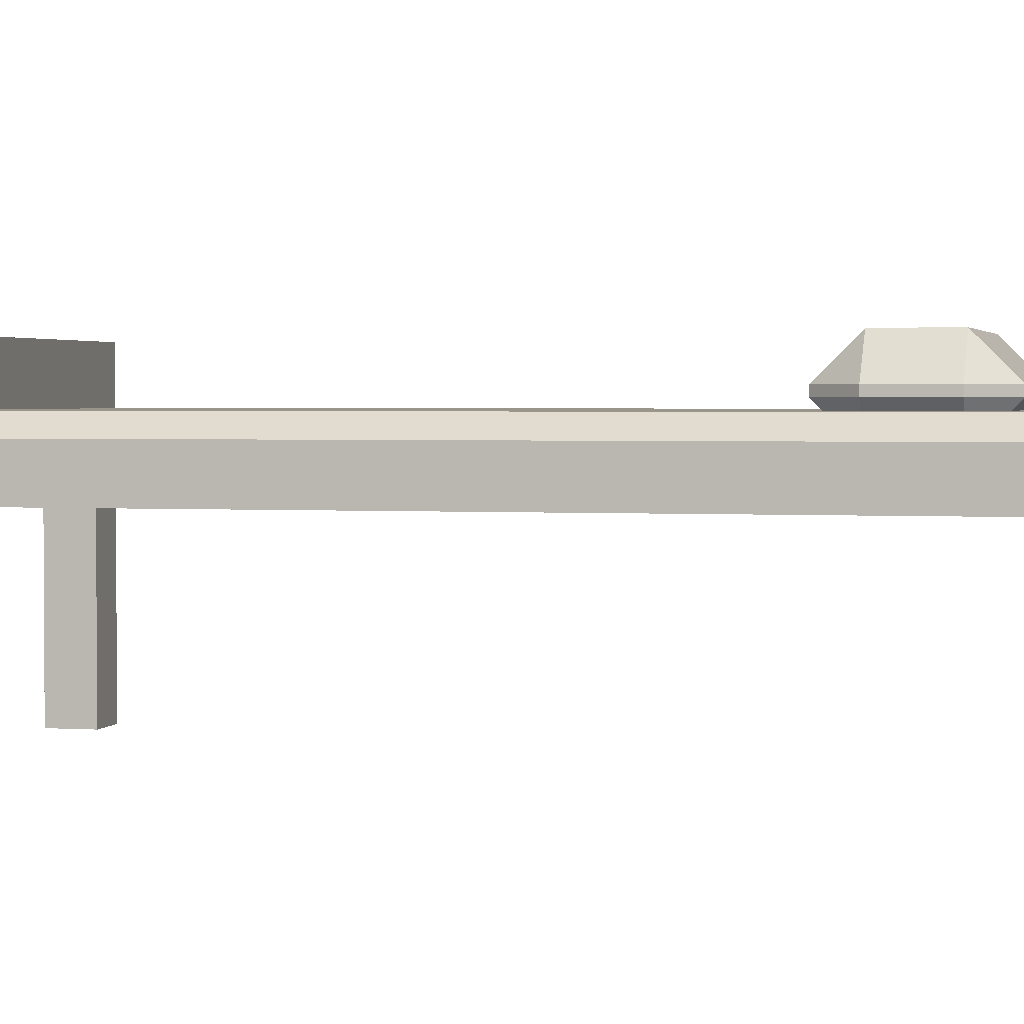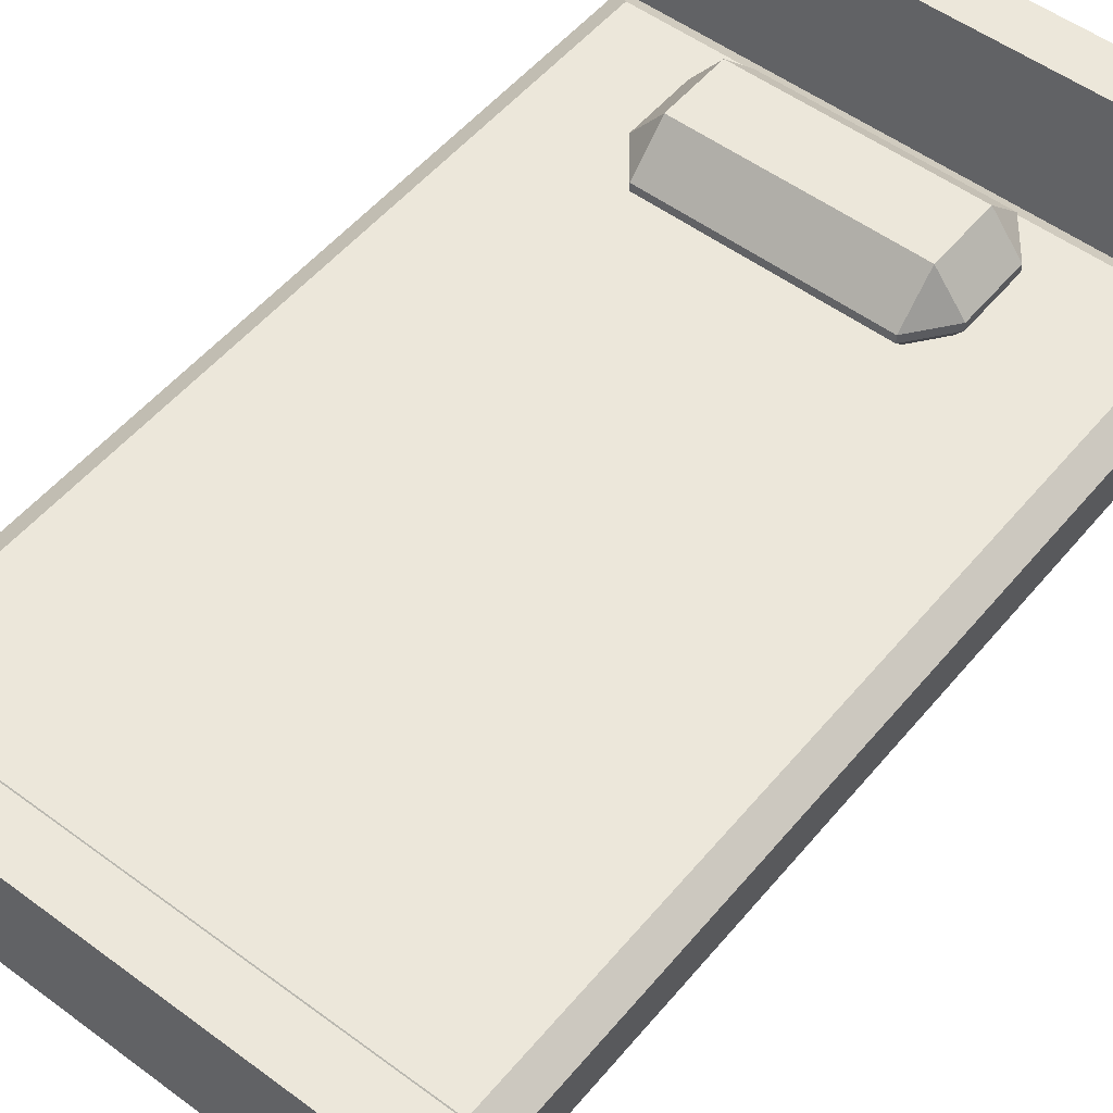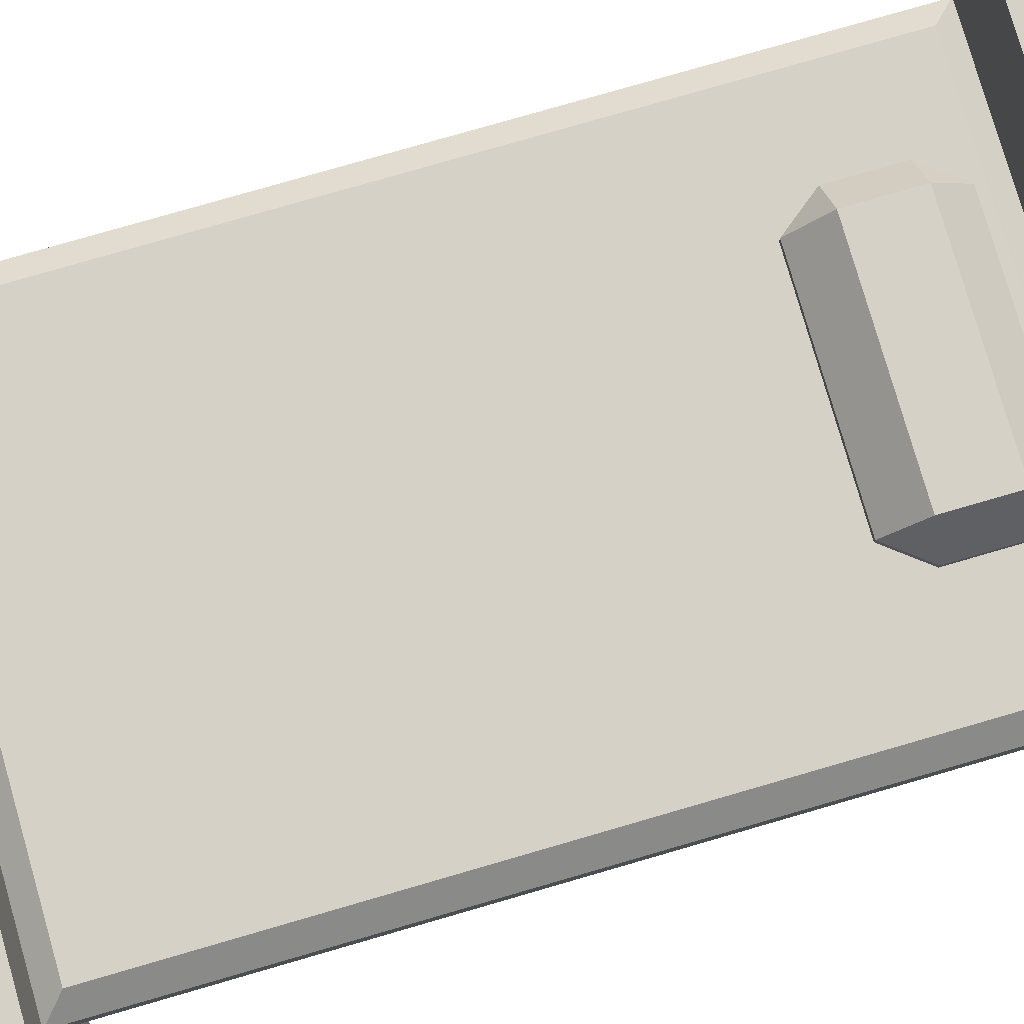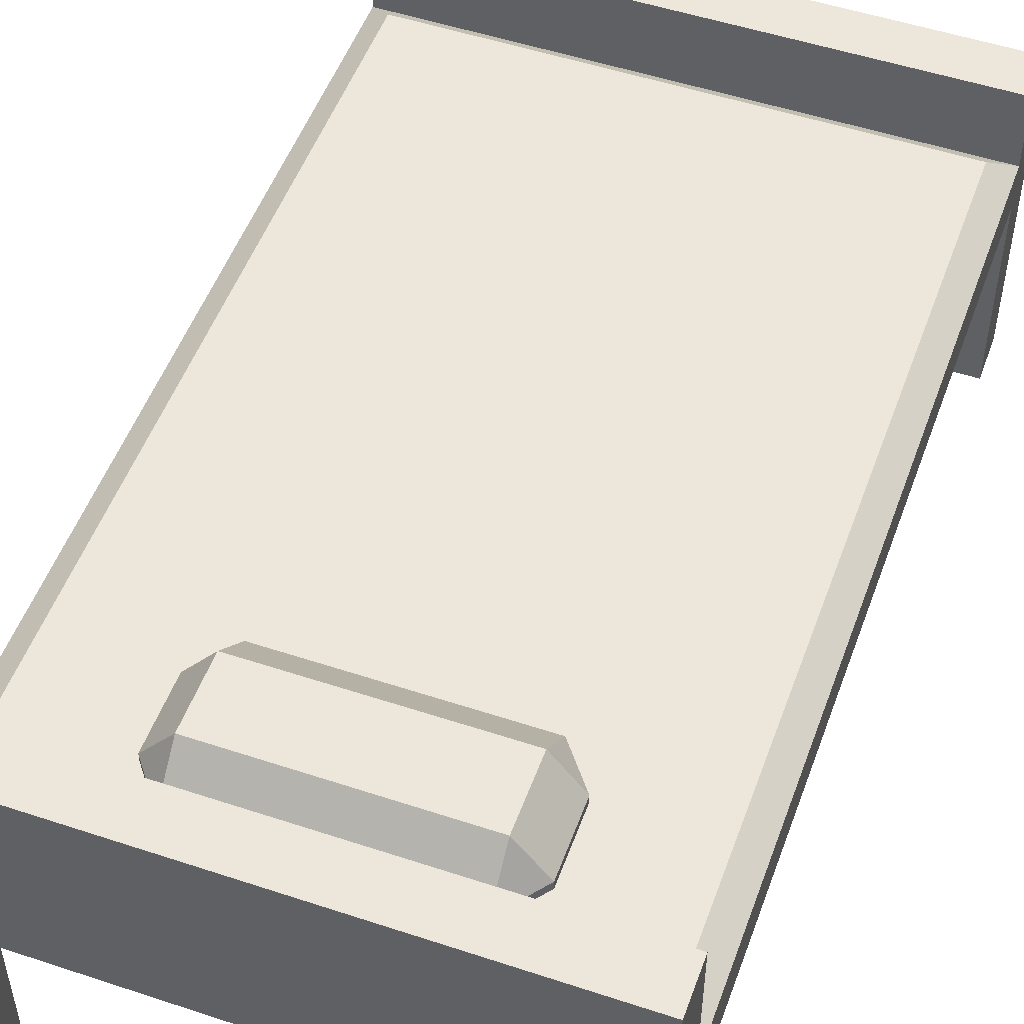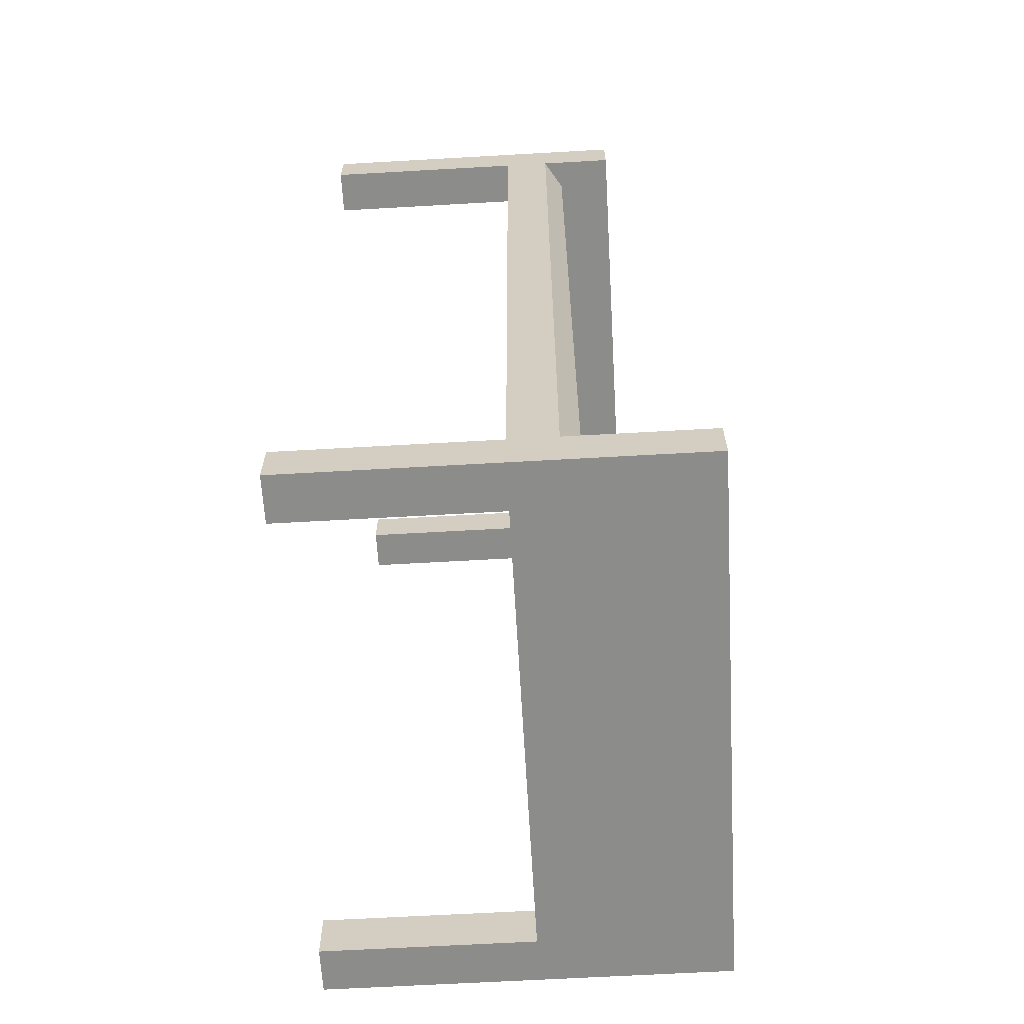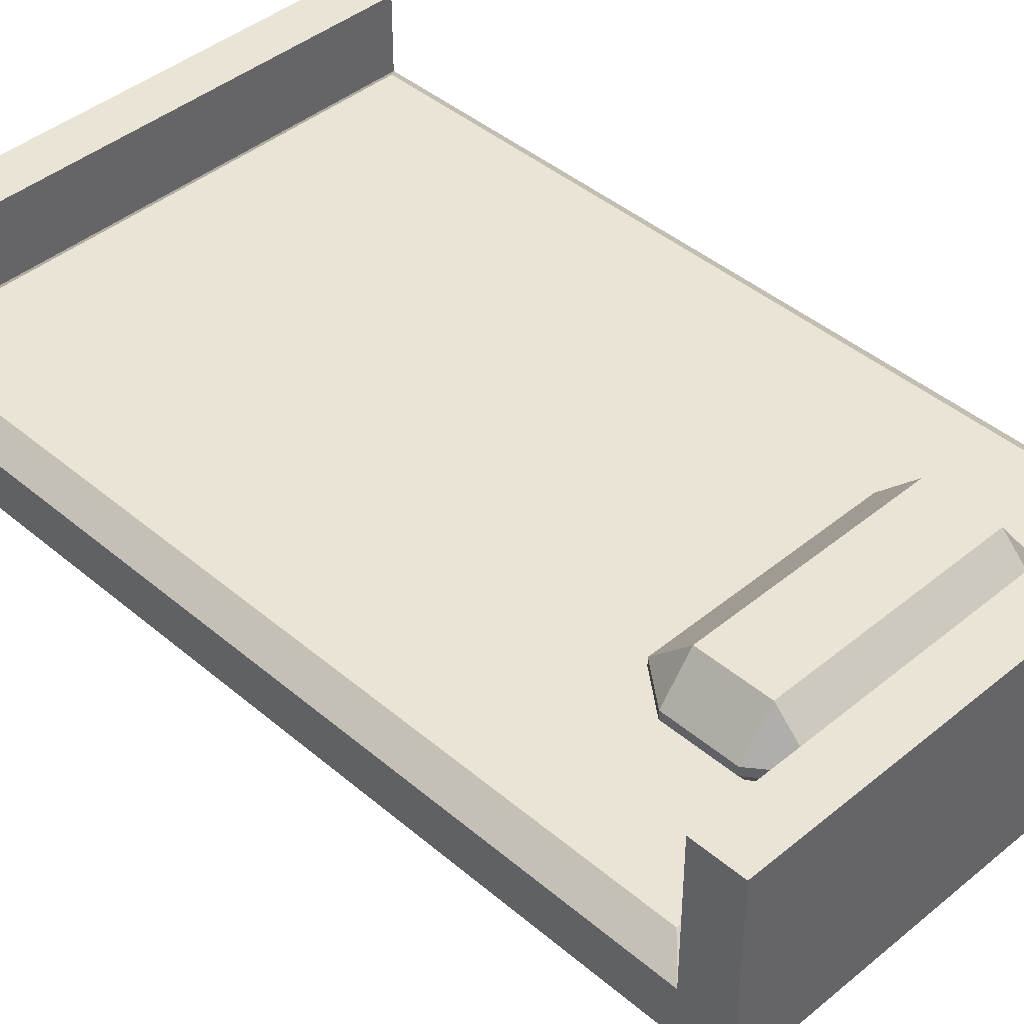
<metadata>
{"format":"obj","ext":"obj","renderer":"f3d","projection":"perspective","resolution":1024,"background":"white","views":[{"elev":2.2,"azim":-76.0,"up":"+Z"},{"elev":52.5,"azim":-141.4,"up":"+Z"},{"elev":79.5,"azim":-106.1,"up":"+Z"},{"elev":51.5,"azim":19.8,"up":"+Z"},{"elev":-64.1,"azim":-86.7,"up":"+Y"},{"elev":42.5,"azim":-44.6,"up":"+Z"}]}
</metadata>
<code>
g default
v -2.315 -8.263 1.289
v -2.315 -7.431 2.12
v -2.964 -7.431 1.289
v 3.291 -7.431 1.289
v 2.642 -7.431 2.12
v 2.642 -8.263 1.289
v -2.964 -5.929 1.289
v -2.315 -5.929 2.12
v -2.315 -5.098 1.289
v 2.642 -5.098 1.289
v 2.642 -5.929 2.12
v 3.291 -5.929 1.289
v -2.964 -5.929 1.104
v -2.315 -5.098 1.104
v -2.315 -5.929 0.273
v 2.642 -5.929 0.273
v 2.642 -5.098 1.104
v 3.291 -5.929 1.104
v -2.964 -7.431 1.104
v -2.315 -7.431 0.273
v -2.315 -8.263 1.104
v 2.642 -8.263 1.104
v 2.642 -7.431 0.273
v 3.291 -7.431 1.104
v -5.895 -10.09 0.5
v 5.895 -10.09 0.5
v -5.895 10.09 0.5
v 5.895 10.09 0.5
v -5.895 10.09 -0.5
v 5.895 10.09 -0.5
v -5.895 -10.09 -0.5
v 5.895 -10.09 -0.5
v 4.909 10.09 0.5
v 4.909 10.09 -0.5
v 4.909 -10.09 -0.5
v 4.909 -10.09 0.5
v -4.909 10.09 0.5
v -4.909 10.09 -0.5
v -4.909 -10.09 -0.5
v -4.909 -10.09 0.5
v -5.895 9.056 0.5
v -5.895 9.056 -0.5
v -4.909 9.056 -0.5
v 4.909 9.056 -0.5
v 5.895 9.056 -0.5
v 5.895 9.056 0.5
v 4.909 9.056 0.5
v -4.909 9.056 0.5
v -5.895 -9.056 0.5
v -5.895 -9.056 -0.5
v -4.909 -9.056 -0.5
v 4.909 -9.056 -0.5
v 5.895 -9.056 -0.5
v 5.895 -9.056 0.5
v 4.909 -9.056 0.5
v -4.909 -9.056 0.5
v -5.895 -9.056 -4.987
v -4.909 -9.056 -4.987
v -4.909 -10.09 -4.987
v -5.895 -10.09 -4.987
v 4.909 -9.056 -4.987
v 4.909 -10.09 -4.987
v 5.895 -9.056 -4.987
v 5.895 -10.09 -4.987
v -5.895 10.09 -4.987
v -4.909 10.09 -4.987
v -4.909 9.056 -4.987
v -5.895 9.056 -4.987
v 4.909 9.056 -4.987
v 5.895 9.056 -4.987
v 4.909 10.09 -4.987
v 5.895 10.09 -4.987
v -5.895 -10.09 3.526
v -4.909 -10.09 3.526
v -4.909 -9.056 3.526
v -5.895 -9.056 3.526
v 4.909 -10.09 3.526
v 4.909 -9.056 3.526
v 5.895 -10.09 3.526
v 5.895 -9.056 3.526
v 4.909 9.056 2.116
v 4.909 10.09 2.116
v 5.895 9.056 2.116
v 5.895 10.09 2.116
v -4.909 9.056 2.116
v -4.909 10.09 2.116
v -5.895 9.056 2.116
v -5.895 10.09 2.116
v 4.909 -8.556 0.9
v 4.909 8.556 0.9
v 5.395 -8.556 0.9
v 5.395 8.556 0.9
v -4.909 -8.556 0.9
v -4.909 8.556 0.9
v -5.395 -8.556 0.9
v -5.395 8.556 0.9
g Bed2
f 1 3 21
f 21 3 19
f 2 1 5
f 5 1 6
f 3 2 7
f 7 2 8
f 4 6 24
f 24 6 22
f 5 4 11
f 11 4 12
f 7 9 13
f 13 9 14
f 9 8 10
f 10 8 11
f 10 12 17
f 17 12 18
f 13 15 19
f 19 15 20
f 15 14 16
f 16 14 17
f 16 18 23
f 23 18 24
f 21 20 22
f 22 20 23
f 2 5 8
f 8 5 11
f 9 10 14
f 14 10 17
f 15 16 20
f 20 16 23
f 21 22 1
f 1 22 6
f 4 24 12
f 12 24 18
f 19 3 13
f 13 3 7
f 1 2 3
f 4 5 6
f 7 8 9
f 10 11 12
f 13 14 15
f 16 17 18
f 19 20 21
f 22 23 24
f 73 74 76
f 76 74 75
f 27 37 29
f 29 37 38
f 57 58 60
f 60 58 59
f 31 39 25
f 25 39 40
f 26 32 54
f 54 32 53
f 31 25 50
f 50 25 49
f 33 28 34
f 34 28 30
f 62 61 64
f 64 61 63
f 36 35 26
f 26 35 32
f 78 77 80
f 80 77 79
f 37 33 38
f 38 33 34
f 39 51 35
f 35 51 52
f 40 39 36
f 36 39 35
f 75 74 78
f 78 74 77
f 42 41 29
f 29 41 27
f 65 66 68
f 68 66 67
f 44 43 34
f 34 43 38
f 70 69 72
f 72 69 71
f 46 45 28
f 28 45 30
f 82 81 84
f 84 81 83
f 86 85 82
f 82 85 81
f 87 85 88
f 88 85 86
f 50 49 42
f 42 49 41
f 42 43 50
f 50 43 51
f 52 51 44
f 44 51 43
f 53 52 45
f 45 52 44
f 54 53 46
f 46 53 45
f 90 89 92
f 92 89 91
f 94 93 90
f 90 93 89
f 95 93 96
f 96 93 94
f 50 51 57
f 57 51 58
f 51 39 58
f 58 39 59
f 39 31 59
f 59 31 60
f 31 50 60
f 60 50 57
f 35 52 62
f 62 52 61
f 52 53 61
f 61 53 63
f 53 32 63
f 63 32 64
f 32 35 64
f 64 35 62
f 29 38 65
f 65 38 66
f 38 43 66
f 66 43 67
f 43 42 67
f 67 42 68
f 42 29 68
f 68 29 65
f 45 44 70
f 70 44 69
f 44 34 69
f 69 34 71
f 34 30 71
f 71 30 72
f 30 45 72
f 72 45 70
f 25 40 73
f 73 40 74
f 56 49 75
f 75 49 76
f 49 25 76
f 76 25 73
f 36 26 77
f 77 26 79
f 26 54 79
f 79 54 80
f 54 55 80
f 80 55 78
f 40 36 74
f 74 36 77
f 55 56 78
f 78 56 75
f 47 46 81
f 81 46 83
f 46 28 83
f 83 28 84
f 28 33 84
f 84 33 82
f 48 47 85
f 85 47 81
f 33 37 82
f 82 37 86
f 41 48 87
f 87 48 85
f 37 27 86
f 86 27 88
f 27 41 88
f 88 41 87
f 54 91 55
f 55 91 89
f 54 46 91
f 91 46 92
f 46 47 92
f 92 47 90
f 56 55 93
f 93 55 89
f 47 48 90
f 90 48 94
f 49 56 95
f 95 56 93
f 41 96 48
f 48 96 94
f 41 49 96
f 96 49 95
g default
v -2.315 -8.263 1.289
v -2.315 -7.431 2.12
v -2.964 -7.431 1.289
v 3.291 -7.431 1.289
v 2.642 -7.431 2.12
v 2.642 -8.263 1.289
v -2.964 -5.929 1.289
v -2.315 -5.929 2.12
v -2.315 -5.098 1.289
v 2.642 -5.098 1.289
v 2.642 -5.929 2.12
v 3.291 -5.929 1.289
v -2.964 -5.929 1.104
v -2.315 -5.098 1.104
v -2.315 -5.929 0.273
v 2.642 -5.929 0.273
v 2.642 -5.098 1.104
v 3.291 -5.929 1.104
v -2.964 -7.431 1.104
v -2.315 -7.431 0.273
v -2.315 -8.263 1.104
v 2.642 -8.263 1.104
v 2.642 -7.431 0.273
v 3.291 -7.431 1.104
v -5.895 -10.09 0.5
v 5.895 -10.09 0.5
v -5.895 10.09 0.5
v 5.895 10.09 0.5
v -5.895 10.09 -0.5
v 5.895 10.09 -0.5
v -5.895 -10.09 -0.5
v 5.895 -10.09 -0.5
v 4.909 10.09 0.5
v 4.909 10.09 -0.5
v 4.909 -10.09 -0.5
v 4.909 -10.09 0.5
v -4.909 10.09 0.5
v -4.909 10.09 -0.5
v -4.909 -10.09 -0.5
v -4.909 -10.09 0.5
v -5.895 9.056 0.5
v -5.895 9.056 -0.5
v -4.909 9.056 -0.5
v 4.909 9.056 -0.5
v 5.895 9.056 -0.5
v 5.895 9.056 0.5
v 4.909 9.056 0.5
v -4.909 9.056 0.5
v -5.895 -9.056 0.5
v -5.895 -9.056 -0.5
v -4.909 -9.056 -0.5
v 4.909 -9.056 -0.5
v 5.895 -9.056 -0.5
v 5.895 -9.056 0.5
v 4.909 -9.056 0.5
v -4.909 -9.056 0.5
v -5.895 -9.056 -4.987
v -4.909 -9.056 -4.987
v -4.909 -10.09 -4.987
v -5.895 -10.09 -4.987
v 4.909 -9.056 -4.987
v 4.909 -10.09 -4.987
v 5.895 -9.056 -4.987
v 5.895 -10.09 -4.987
v -5.895 10.09 -4.987
v -4.909 10.09 -4.987
v -4.909 9.056 -4.987
v -5.895 9.056 -4.987
v 4.909 9.056 -4.987
v 5.895 9.056 -4.987
v 4.909 10.09 -4.987
v 5.895 10.09 -4.987
v -5.895 -10.09 3.526
v -4.909 -10.09 3.526
v -4.909 -9.056 3.526
v -5.895 -9.056 3.526
v 4.909 -10.09 3.526
v 4.909 -9.056 3.526
v 5.895 -10.09 3.526
v 5.895 -9.056 3.526
v 4.909 9.056 2.116
v 4.909 10.09 2.116
v 5.895 9.056 2.116
v 5.895 10.09 2.116
v -4.909 9.056 2.116
v -4.909 10.09 2.116
v -5.895 9.056 2.116
v -5.895 10.09 2.116
v 4.909 -8.556 0.9
v 4.909 8.556 0.9
v 5.395 -8.556 0.9
v 5.395 8.556 0.9
v -4.909 -8.556 0.9
v -4.909 8.556 0.9
v -5.395 -8.556 0.9
v -5.395 8.556 0.9
g Bed2
f 97 99 117
f 117 99 115
f 98 97 101
f 101 97 102
f 99 98 103
f 103 98 104
f 100 102 120
f 120 102 118
f 101 100 107
f 107 100 108
f 103 105 109
f 109 105 110
f 105 104 106
f 106 104 107
f 106 108 113
f 113 108 114
f 109 111 115
f 115 111 116
f 111 110 112
f 112 110 113
f 112 114 119
f 119 114 120
f 117 116 118
f 118 116 119
f 98 101 104
f 104 101 107
f 105 106 110
f 110 106 113
f 111 112 116
f 116 112 119
f 117 118 97
f 97 118 102
f 100 120 108
f 108 120 114
f 115 99 109
f 109 99 103
f 97 98 99
f 100 101 102
f 103 104 105
f 106 107 108
f 109 110 111
f 112 113 114
f 115 116 117
f 118 119 120
f 169 170 172
f 172 170 171
f 123 133 125
f 125 133 134
f 153 154 156
f 156 154 155
f 127 135 121
f 121 135 136
f 122 128 150
f 150 128 149
f 127 121 146
f 146 121 145
f 129 124 130
f 130 124 126
f 158 157 160
f 160 157 159
f 132 131 122
f 122 131 128
f 174 173 176
f 176 173 175
f 133 129 134
f 134 129 130
f 135 147 131
f 131 147 148
f 136 135 132
f 132 135 131
f 171 170 174
f 174 170 173
f 138 137 125
f 125 137 123
f 161 162 164
f 164 162 163
f 140 139 130
f 130 139 134
f 166 165 168
f 168 165 167
f 142 141 124
f 124 141 126
f 178 177 180
f 180 177 179
f 182 181 178
f 178 181 177
f 183 181 184
f 184 181 182
f 146 145 138
f 138 145 137
f 138 139 146
f 146 139 147
f 148 147 140
f 140 147 139
f 149 148 141
f 141 148 140
f 150 149 142
f 142 149 141
f 186 185 188
f 188 185 187
f 190 189 186
f 186 189 185
f 191 189 192
f 192 189 190
f 146 147 153
f 153 147 154
f 147 135 154
f 154 135 155
f 135 127 155
f 155 127 156
f 127 146 156
f 156 146 153
f 131 148 158
f 158 148 157
f 148 149 157
f 157 149 159
f 149 128 159
f 159 128 160
f 128 131 160
f 160 131 158
f 125 134 161
f 161 134 162
f 134 139 162
f 162 139 163
f 139 138 163
f 163 138 164
f 138 125 164
f 164 125 161
f 141 140 166
f 166 140 165
f 140 130 165
f 165 130 167
f 130 126 167
f 167 126 168
f 126 141 168
f 168 141 166
f 121 136 169
f 169 136 170
f 152 145 171
f 171 145 172
f 145 121 172
f 172 121 169
f 132 122 173
f 173 122 175
f 122 150 175
f 175 150 176
f 150 151 176
f 176 151 174
f 136 132 170
f 170 132 173
f 151 152 174
f 174 152 171
f 143 142 177
f 177 142 179
f 142 124 179
f 179 124 180
f 124 129 180
f 180 129 178
f 144 143 181
f 181 143 177
f 129 133 178
f 178 133 182
f 137 144 183
f 183 144 181
f 133 123 182
f 182 123 184
f 123 137 184
f 184 137 183
f 150 187 151
f 151 187 185
f 150 142 187
f 187 142 188
f 142 143 188
f 188 143 186
f 152 151 189
f 189 151 185
f 143 144 186
f 186 144 190
f 145 152 191
f 191 152 189
f 137 192 144
f 144 192 190
f 137 145 192
f 192 145 191

</code>
